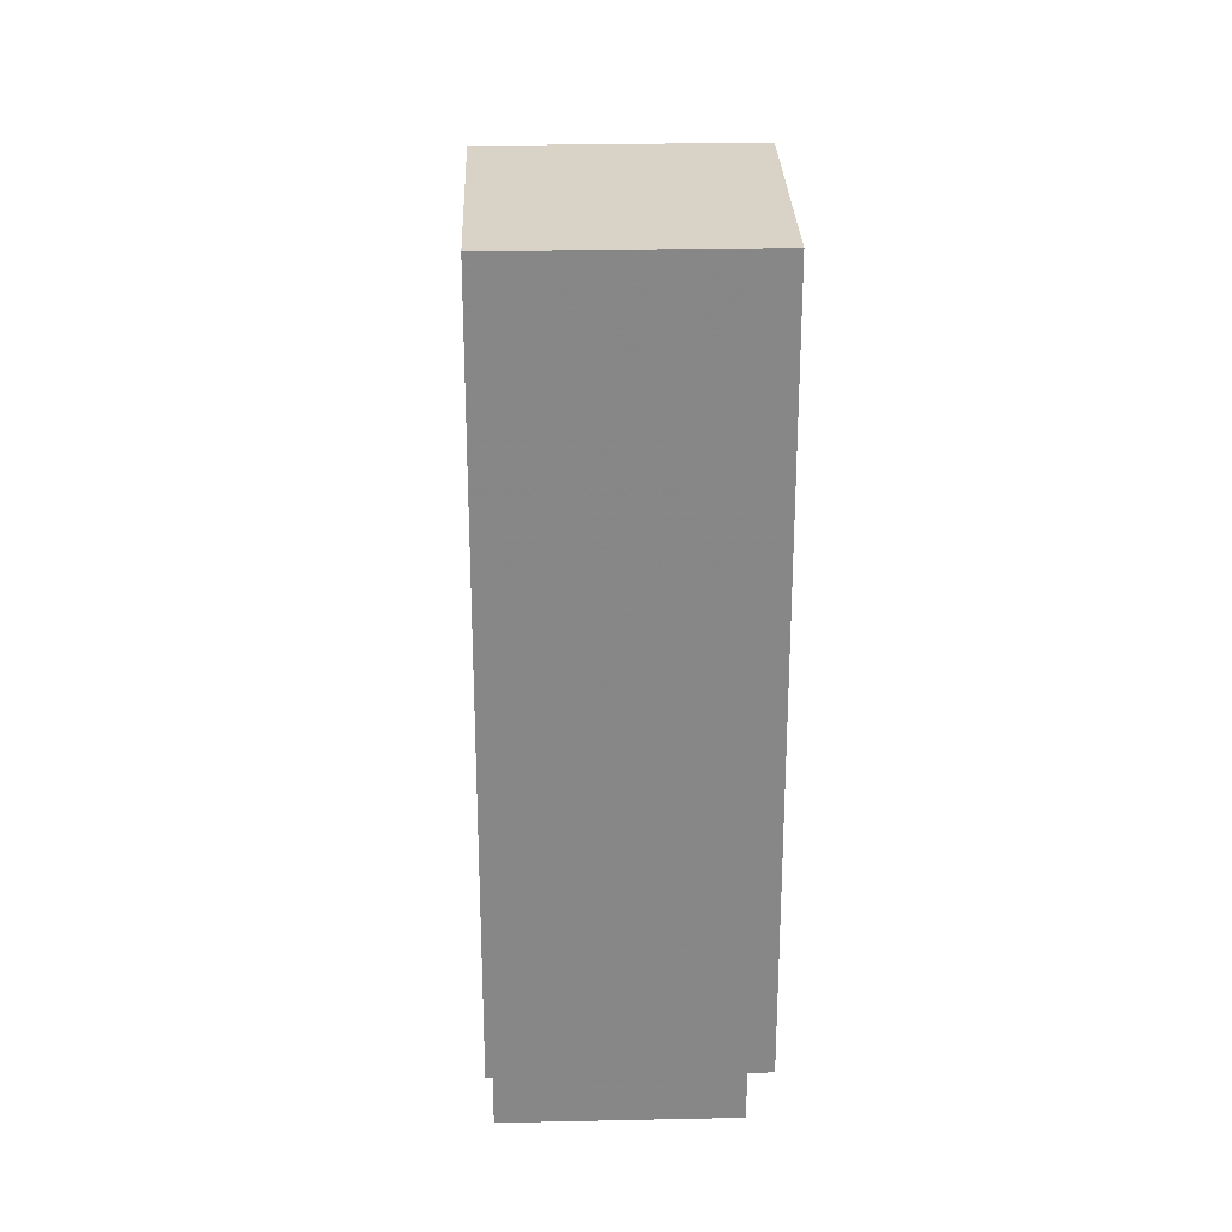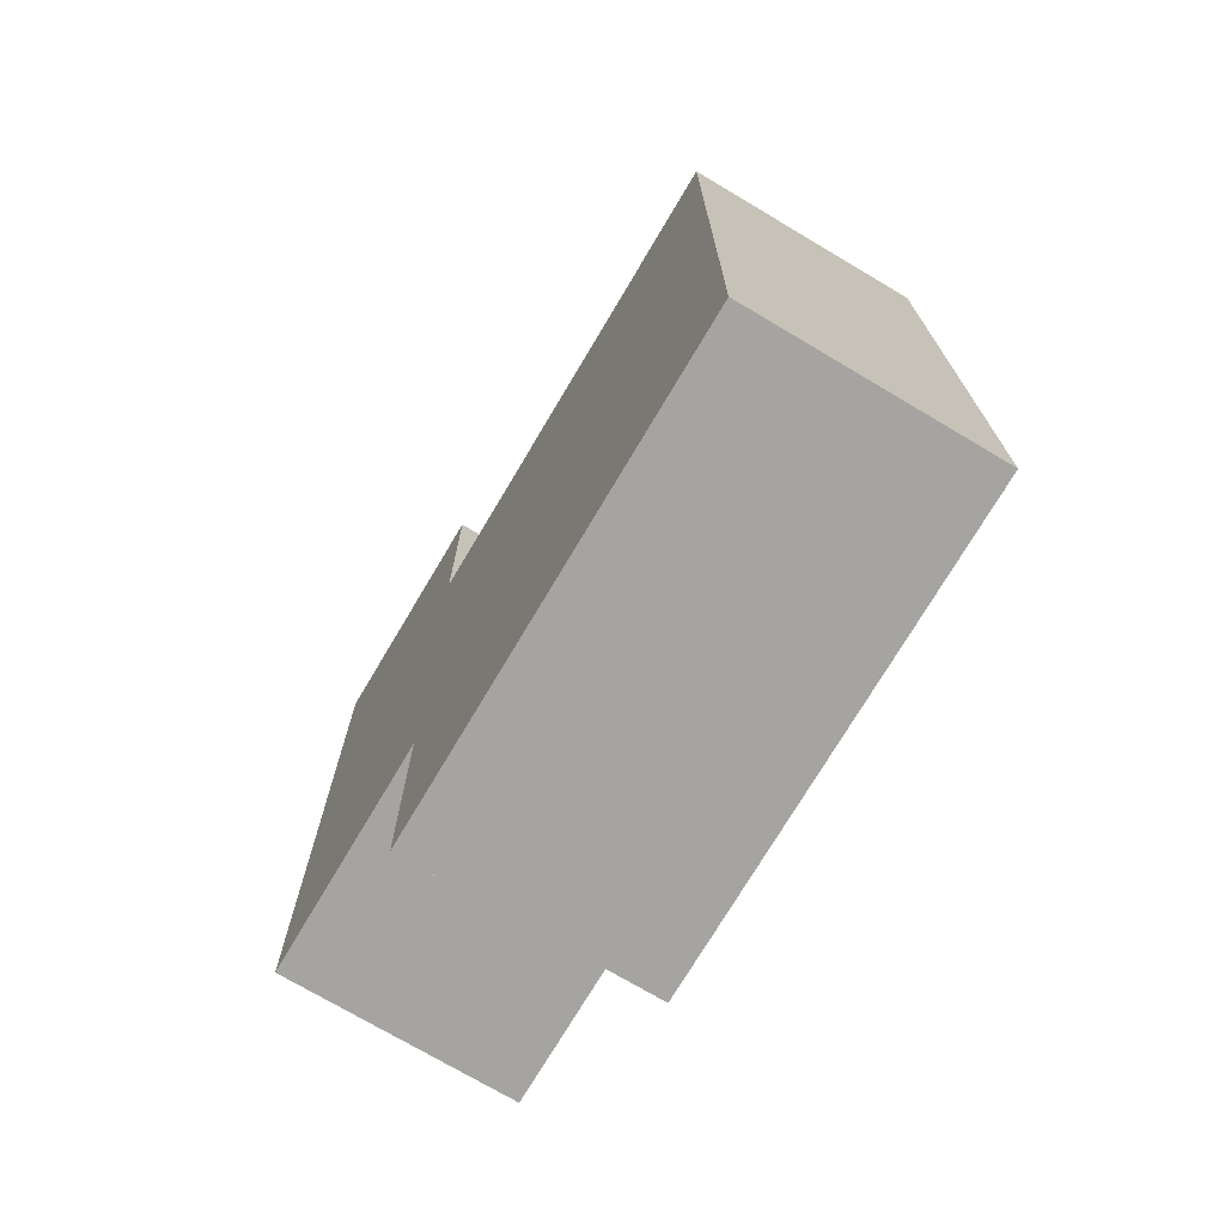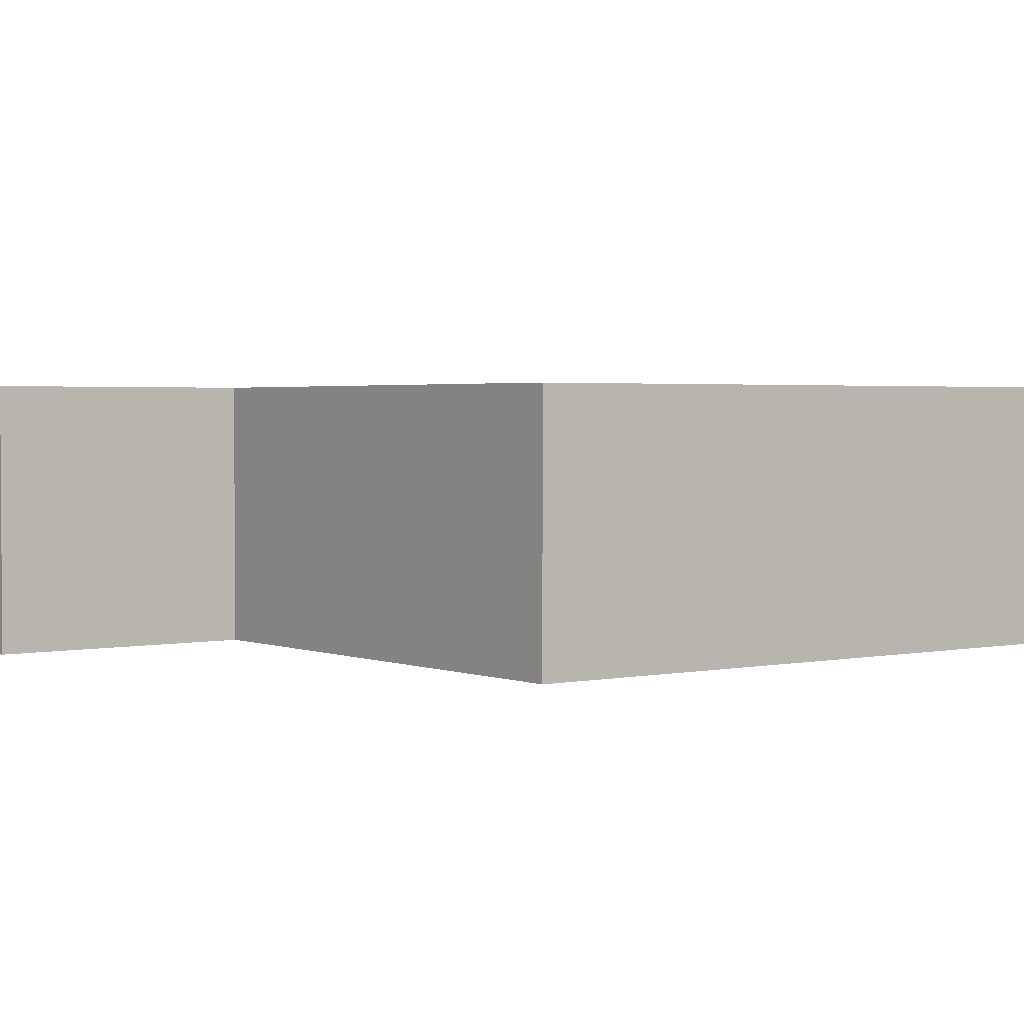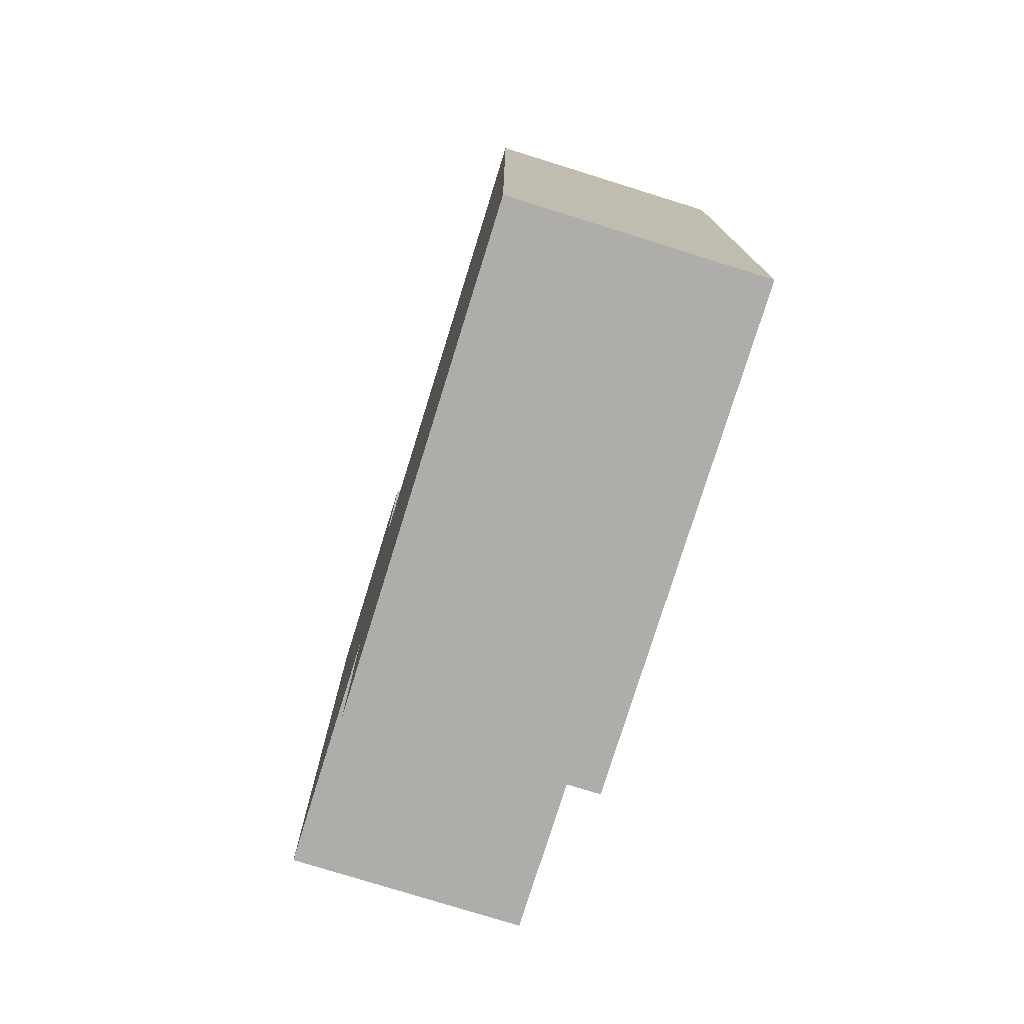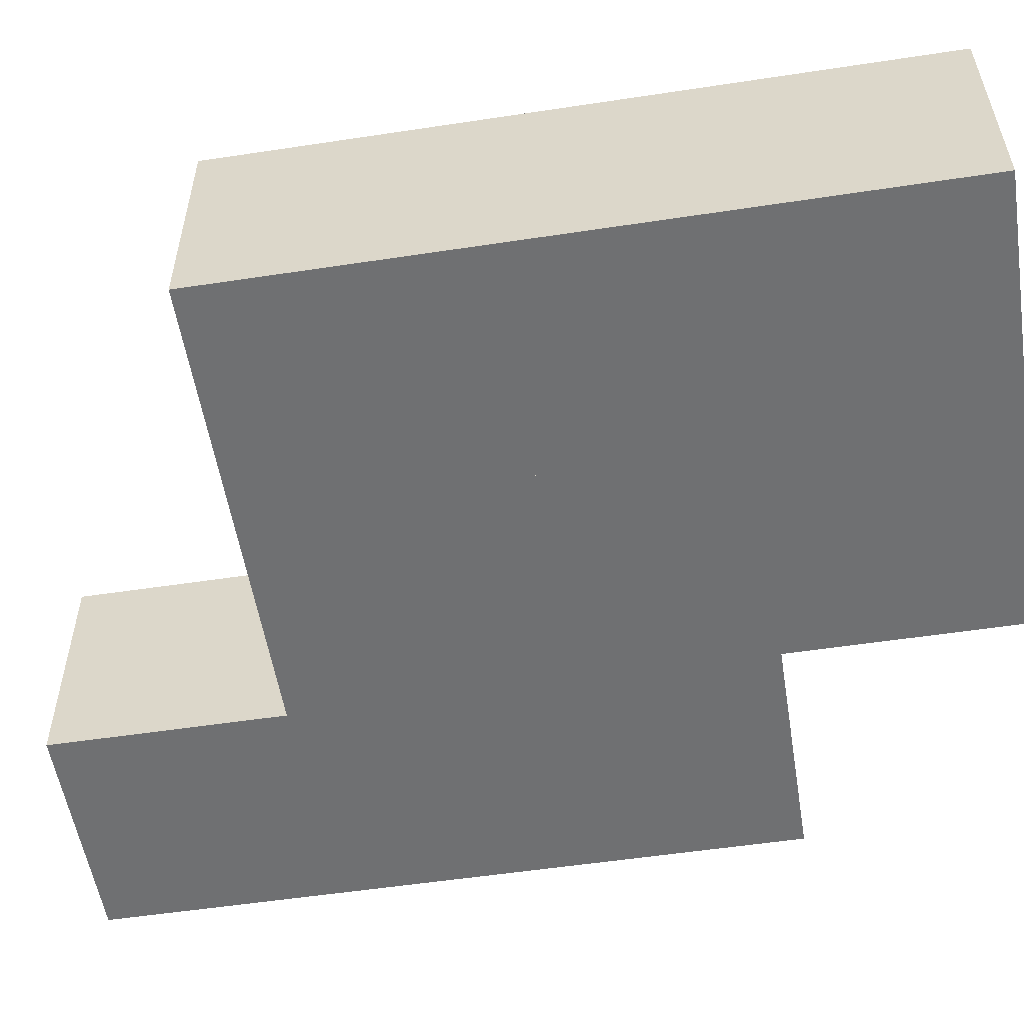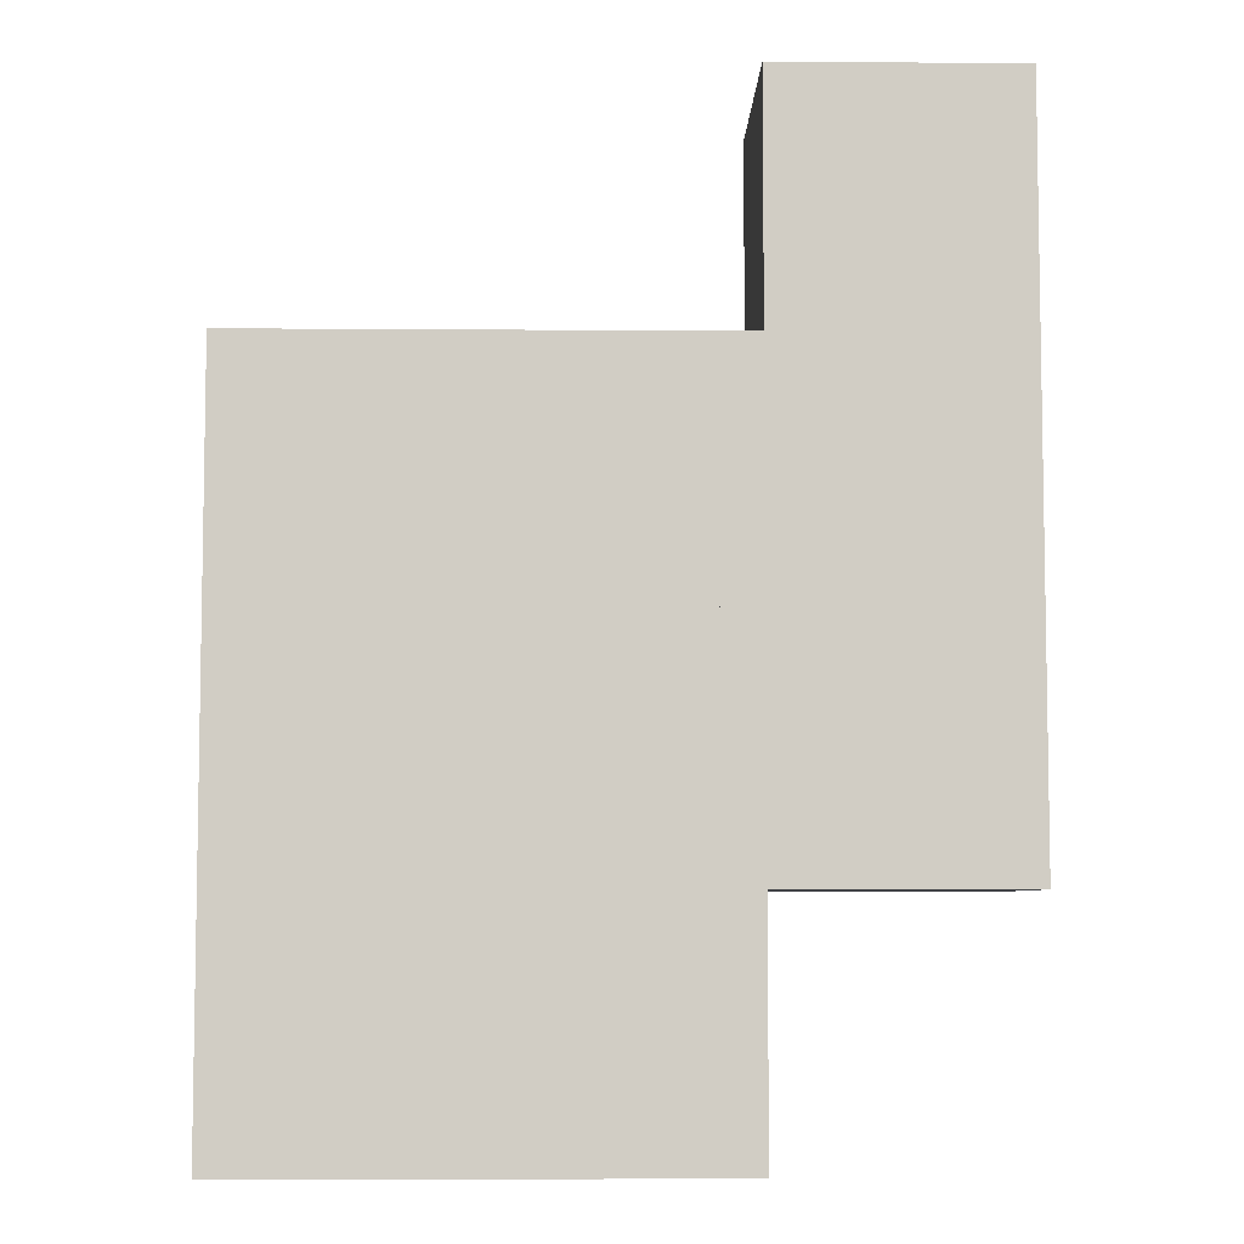
<metadata>
{"format":"obj","ext":"obj","renderer":"f3d","projection":"perspective","resolution":1024,"background":"white","views":[{"elev":27.9,"azim":88.1,"up":"+Y"},{"elev":-73.5,"azim":-120.7,"up":"+Y"},{"elev":2.3,"azim":-126.9,"up":"+Z"},{"elev":-77.4,"azim":-107.3,"up":"+Y"},{"elev":-54.8,"azim":-80.9,"up":"+Z"},{"elev":-6.3,"azim":-1.3,"up":"+Y"}]}
</metadata>
<code>
v 70.95 188.1 -23.65
v 70.95 188.1 23.65
v 23.65 188.1 23.65
v 23.65 188.1 -23.65
v 70.95 235.4 -23.65
v 70.95 235.4 23.65
v 23.65 235.4 23.65
v 23.65 235.4 -23.65
v 70.95 140.8 -23.65
v 70.95 140.8 23.65
v 23.65 140.8 23.65
v 23.65 140.8 -23.65
v 70.95 188.1 -23.65
v 70.95 188.1 23.65
v 23.65 188.1 23.65
v 23.65 188.1 -23.65
v 70.95 93.52 -23.65
v 70.95 93.52 23.65
v 23.65 93.52 23.65
v 23.65 93.52 -23.65
v 70.95 140.8 -23.65
v 70.95 140.8 23.65
v 23.65 140.8 23.65
v 23.65 140.8 -23.65
v 23.65 140.8 -23.65
v 23.65 140.8 23.65
v -23.65 140.8 23.65
v -23.65 140.8 -23.65
v 23.65 188.1 -23.65
v 23.65 188.1 23.65
v -23.65 188.1 23.65
v -23.65 188.1 -23.65
v -23.65 140.8 -23.65
v -23.65 140.8 23.65
v -70.95 140.8 23.65
v -70.95 140.8 -23.65
v -23.65 188.1 -23.65
v -23.65 188.1 23.65
v -70.95 188.1 23.65
v -70.95 188.1 -23.65
v 23.65 93.52 -23.65
v 23.65 93.52 23.65
v -23.65 93.52 23.65
v -23.65 93.52 -23.65
v 23.65 140.8 -23.65
v 23.65 140.8 23.65
v -23.65 140.8 23.65
v -23.65 140.8 -23.65
v -23.65 93.52 -23.65
v -23.65 93.52 23.65
v -70.95 93.52 23.65
v -70.95 93.52 -23.65
v -23.65 140.8 -23.65
v -23.65 140.8 23.65
v -70.95 140.8 23.65
v -70.95 140.8 -23.65
v 23.65 46.22 -23.65
v 23.65 46.22 23.65
v -23.65 46.22 23.65
v -23.65 46.22 -23.65
v 23.65 93.52 -23.65
v 23.65 93.52 23.65
v -23.65 93.52 23.65
v -23.65 93.52 -23.65
v -23.65 46.22 -23.65
v -23.65 46.22 23.65
v -70.95 46.22 23.65
v -70.95 46.22 -23.65
v -23.65 93.52 -23.65
v -23.65 93.52 23.65
v -70.95 93.52 23.65
v -70.95 93.52 -23.65
f 1 2 3
f 1 3 4
f 5 8 7
f 5 7 6
f 1 5 6
f 1 6 2
f 2 6 7
f 2 7 3
f 3 7 8
f 3 8 4
f 5 1 4
f 5 4 8
f 9 10 11
f 9 11 12
f 13 16 15
f 13 15 14
f 9 13 14
f 9 14 10
f 10 14 15
f 10 15 11
f 11 15 16
f 11 16 12
f 13 9 12
f 13 12 16
f 17 18 19
f 17 19 20
f 21 24 23
f 21 23 22
f 17 21 22
f 17 22 18
f 18 22 23
f 18 23 19
f 19 23 24
f 19 24 20
f 21 17 20
f 21 20 24
f 25 26 27
f 25 27 28
f 29 32 31
f 29 31 30
f 25 29 30
f 25 30 26
f 26 30 31
f 26 31 27
f 27 31 32
f 27 32 28
f 29 25 28
f 29 28 32
f 33 34 35
f 33 35 36
f 37 40 39
f 37 39 38
f 33 37 38
f 33 38 34
f 34 38 39
f 34 39 35
f 35 39 40
f 35 40 36
f 37 33 36
f 37 36 40
f 41 42 43
f 41 43 44
f 45 48 47
f 45 47 46
f 41 45 46
f 41 46 42
f 42 46 47
f 42 47 43
f 43 47 48
f 43 48 44
f 45 41 44
f 45 44 48
f 49 50 51
f 49 51 52
f 53 56 55
f 53 55 54
f 49 53 54
f 49 54 50
f 50 54 55
f 50 55 51
f 51 55 56
f 51 56 52
f 53 49 52
f 53 52 56
f 57 58 59
f 57 59 60
f 61 64 63
f 61 63 62
f 57 61 62
f 57 62 58
f 58 62 63
f 58 63 59
f 59 63 64
f 59 64 60
f 61 57 60
f 61 60 64
f 65 66 67
f 65 67 68
f 69 72 71
f 69 71 70
f 65 69 70
f 65 70 66
f 66 70 71
f 66 71 67
f 67 71 72
f 67 72 68
f 69 65 68
f 69 68 72

</code>
